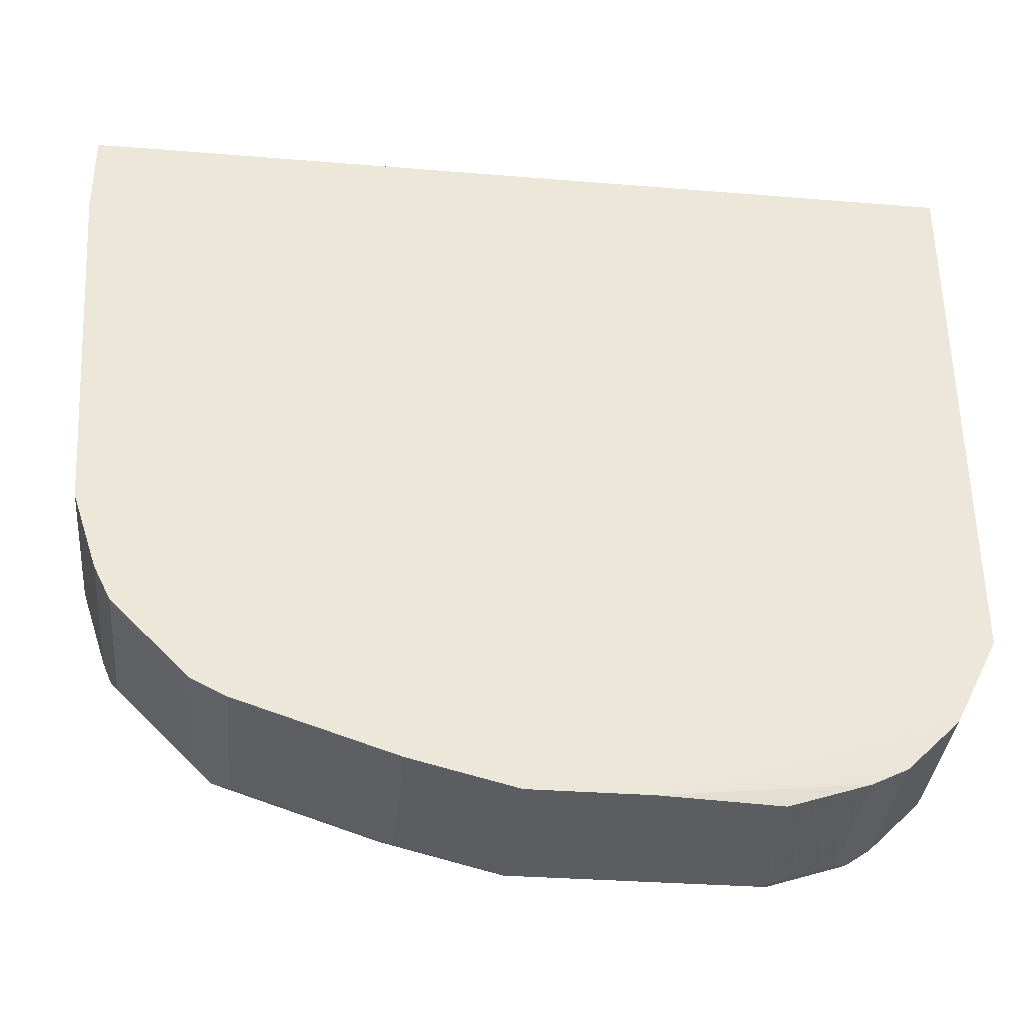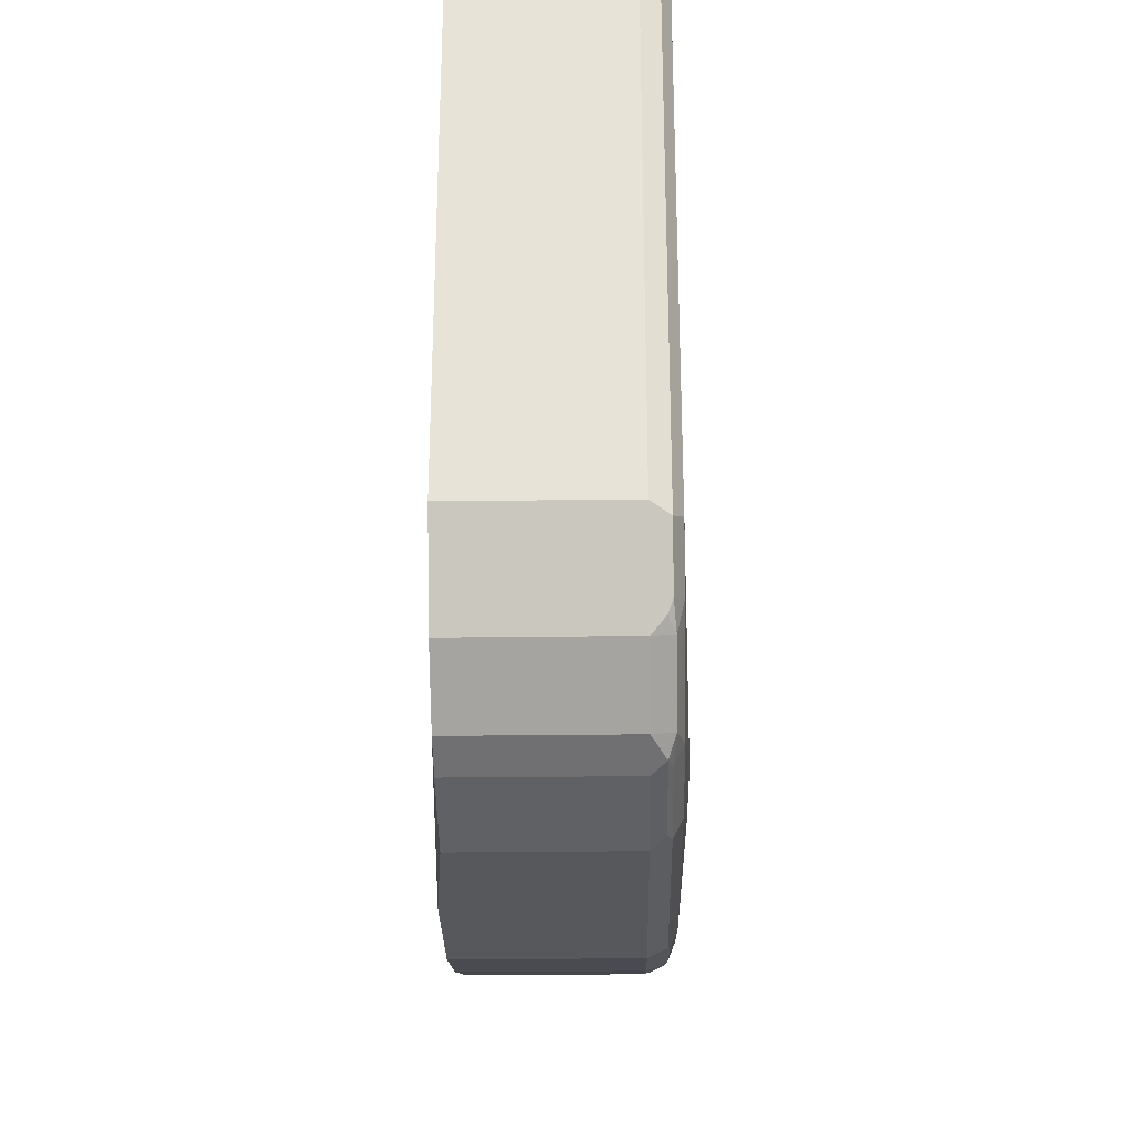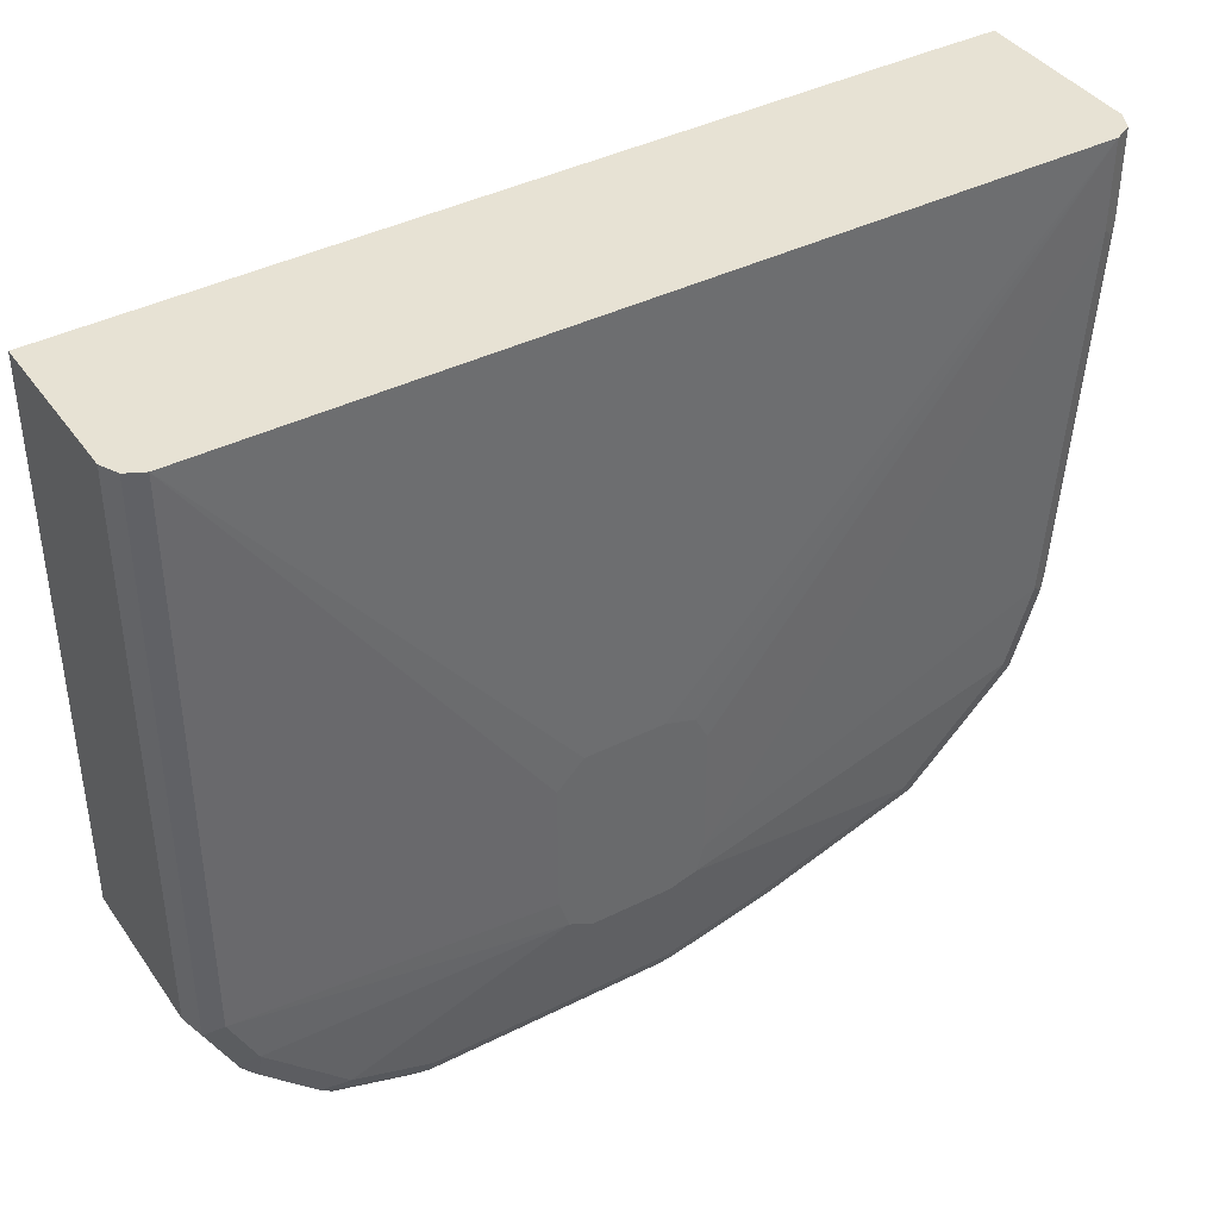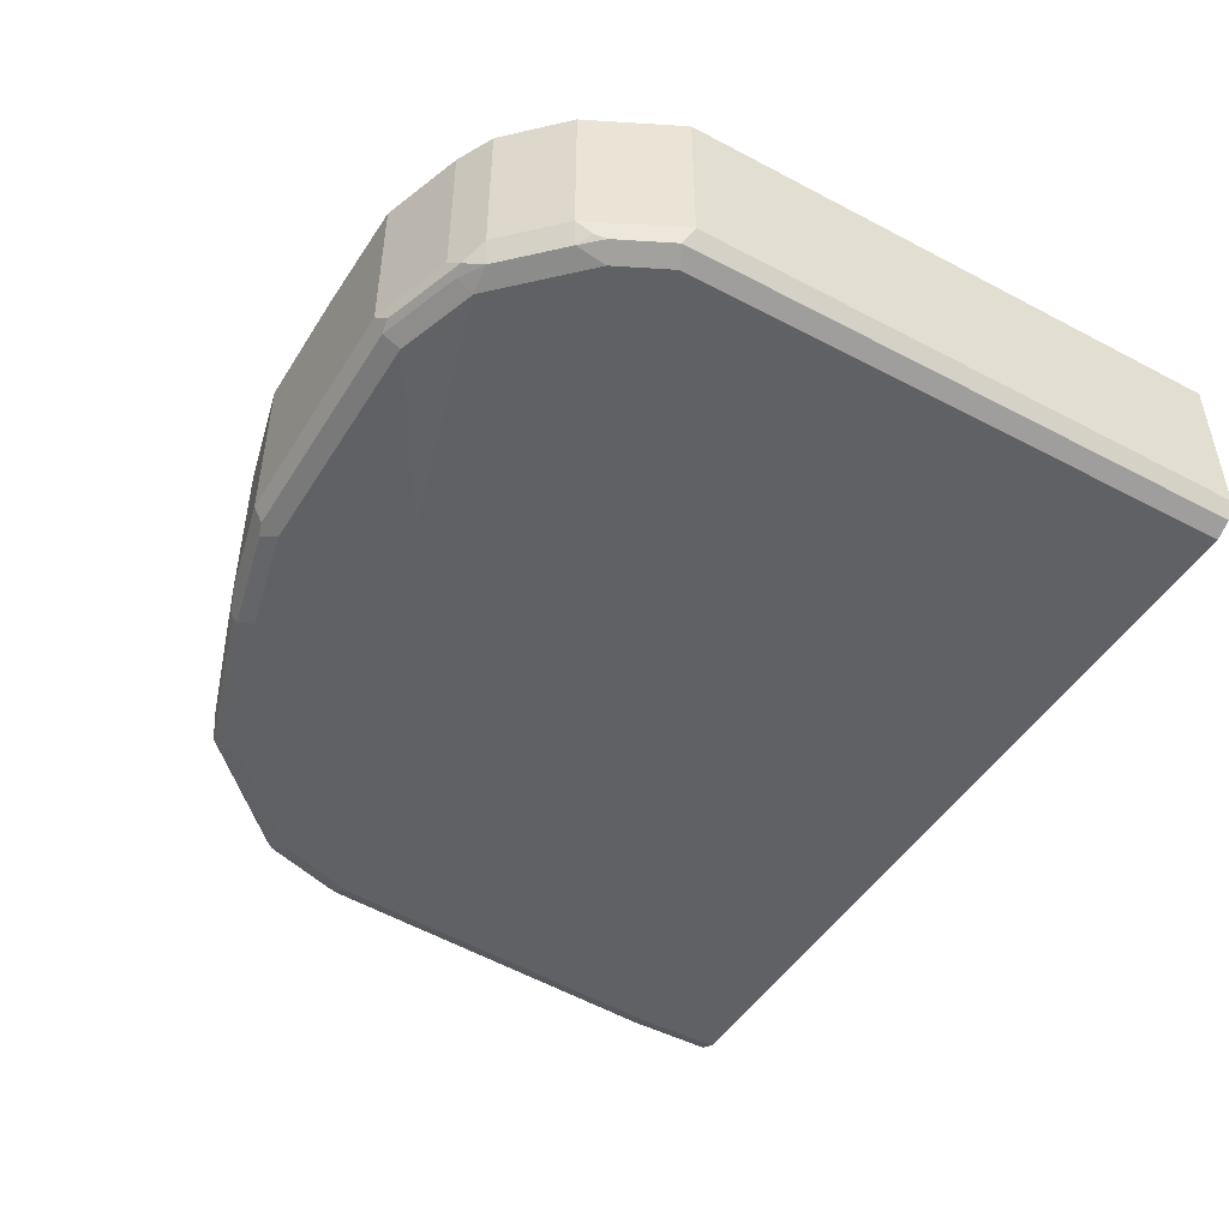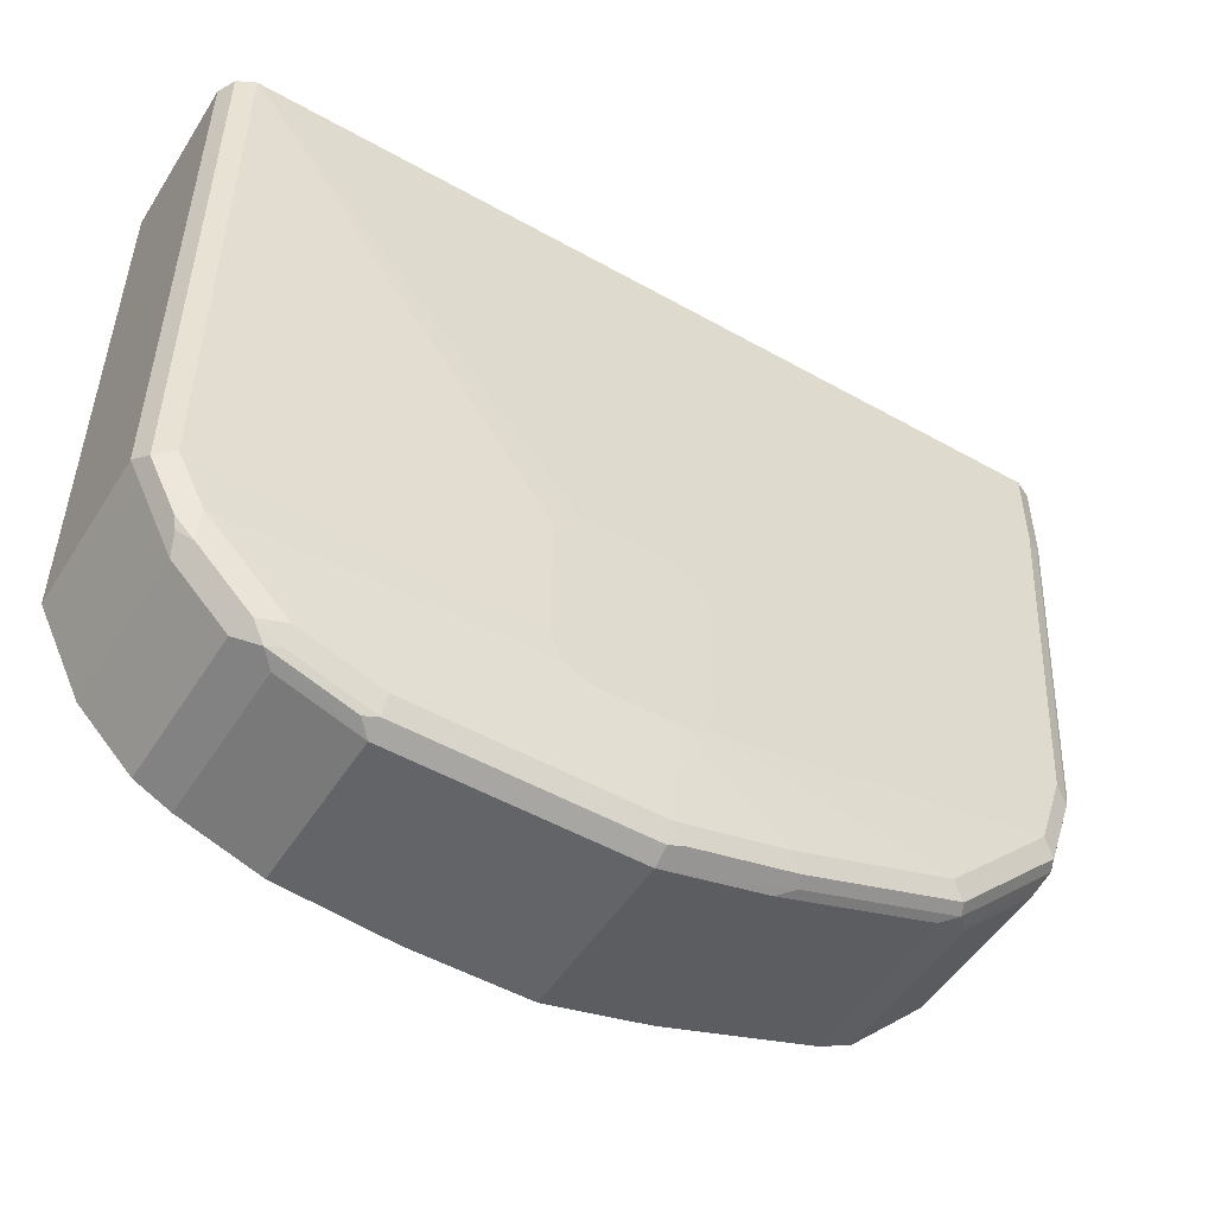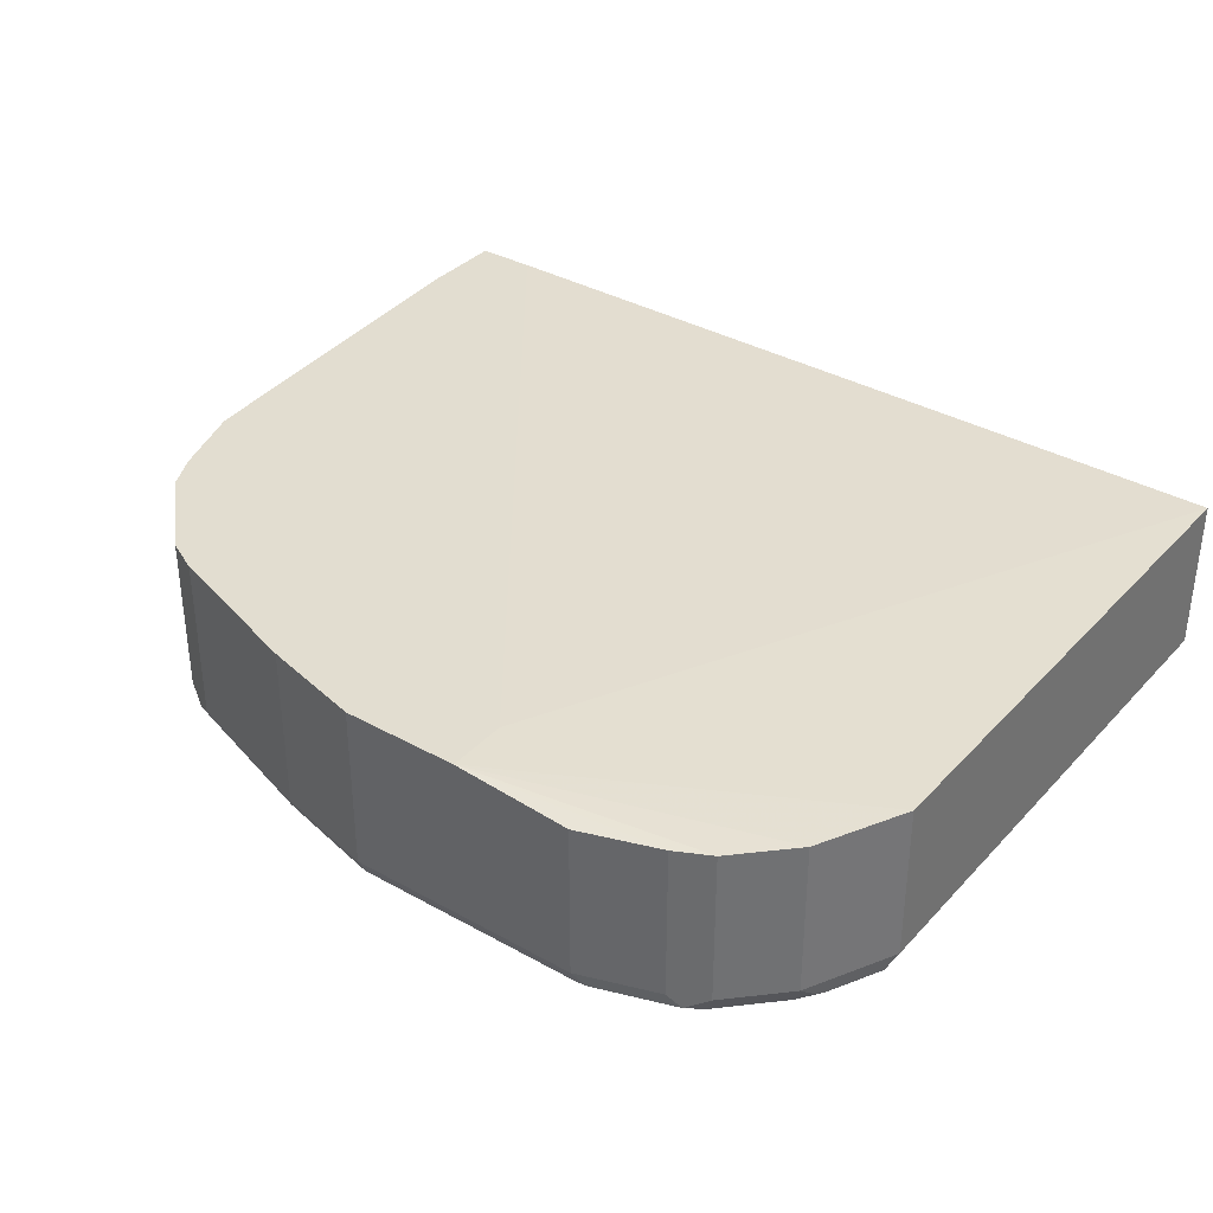
<metadata>
{"format":"obj","ext":"obj","renderer":"f3d","projection":"perspective","resolution":1024,"background":"white","views":[{"elev":-35.8,"azim":174.5,"up":"+Z"},{"elev":-28.6,"azim":-88.9,"up":"+Z"},{"elev":40.0,"azim":-31.7,"up":"+Z"},{"elev":-47.8,"azim":-120.6,"up":"+Y"},{"elev":-51.1,"azim":-31.5,"up":"+Z"},{"elev":35.2,"azim":-143.6,"up":"+Y"}]}
</metadata>
<code>
v 0.1037 -0.02978 -0.3231
v 0.146 -0.02978 -0.3832
v 0.09728 -0.02978 -0.7176
v 0.1277 -0.02978 -0.6386
v 0.1094 -0.02978 -0.6933
v 0.1034 -0.152 -0.7055
v 0.09728 -0.1399 -0.7176
v 0.04256 -0.1399 -0.7724
v 0.0304 -0.152 -0.7785
v 0.1003 -0.1597 -0.7025
v 0.1216 -0.152 -0.6508
v 0.1277 -0.146 -0.6386
v 0.1094 -0.146 -0.6933
v 0.146 -0.146 -0.3832
v 0.1399 -0.1581 -0.3832
v 0.146 -0.146 -0.3231
v 0.146 -0.02978 -0.3231
v -0.4744 -0.146 -0.3231
v -0.4744 -0.03639 -0.3231
v -0.4744 -0.146 -0.7116
v -0.4717 -0.1513 -0.3231
v -0.4561 -0.1642 -0.3231
v -0.4683 -0.1581 -0.3231
v -0.4683 -0.1581 -0.7176
v -0.4501 -0.1581 -0.7542
v -0.4561 -0.1642 -0.7116
v -0.2429 -0.1709 -0.6328
v -0.2247 -0.1709 -0.6146
v -0.2362 -0.1709 -0.7452
v -0.2429 -0.1709 -0.724
v -0.4379 -0.1642 -0.748
v -0.3832 -0.1642 -0.8028
v -0.4014 -0.1597 -0.8051
v -0.3832 -0.1581 -0.815
v -0.3284 -0.1581 -0.8332
v -0.3923 -0.1551 -0.8165
v -0.4075 -0.146 -0.8089
v -0.4075 -0.03639 -0.8089
v -0.3832 -0.03639 -0.821
v -0.3832 -0.146 -0.821
v -0.3284 -0.146 -0.8393
v -0.3284 -0.03639 -0.8393
v -0.246 -0.02978 -0.8393
v -0.444 -0.03639 -0.7724
v -0.4744 -0.03639 -0.7116
v -0.4622 -0.146 -0.7359
v -0.444 -0.146 -0.7724
v -0.447 -0.1551 -0.7617
v -0.4379 -0.1597 -0.7686
v -0.246 -0.02978 -0.797
v -0.1642 -0.02978 -0.8393
v -0.246 -0.03639 -0.8393
v -0.246 -0.146 -0.8393
v -0.246 -0.1581 -0.8332
v -0.3376 -0.1551 -0.8347
v -0.3284 -0.1642 -0.821
v -0.2189 -0.1709 -0.7538
v -0.1642 -0.1642 -0.821
v -0.1551 -0.1597 -0.8302
v -0.09119 -0.1642 -0.8028
v -0.0821 -0.1597 -0.8119
v -0.1642 -0.146 -0.8393
v -0.1642 -0.1581 -0.8332
v -0.09119 -0.02978 -0.821
v -0.09119 -0.146 -0.821
v -0.07903 -0.152 -0.815
v 0.02737 -0.1597 -0.7754
v 0.01824 -0.146 -0.7845
v 0.01824 -0.02978 -0.7845
v 0.04256 -0.02978 -0.7724
v 0.09121 -0.1642 -0.6933
v 0.01824 -0.1642 -0.7663
v -0.1456 -0.1709 -0.7484
v -0.1642 -0.1709 -0.7538
v -0.1402 -0.1709 -0.7298
v 0.1094 -0.1642 -0.6386
v 0.1186 -0.1597 -0.6477
v 0.1368 -0.1597 -0.3923
v 0.1277 -0.1642 -0.3832
v -0.1402 -0.1709 -0.6386
v -0.17 -0.1709 -0.6146
v 0.1277 -0.1642 -0.3231
v -0.1488 -0.1709 -0.6213
v 0.1399 -0.1581 -0.3231
v 0.1216 -0.1581 -0.6386
f 68 64 69
f 8 70 3
f 68 69 9
f 70 9 69
f 8 9 70
f 65 68 9
f 65 64 68
f 8 3 7
f 50 1 3
f 69 50 3
f 51 50 69
f 64 51 69
f 50 19 1
f 67 9 10
f 72 67 71
f 66 65 9
f 67 10 71
f 70 69 3
f 66 9 67
f 59 60 58
f 66 61 62
f 36 41 55
f 72 60 67
f 35 54 56
f 35 56 32
f 56 57 32
f 56 58 57
f 59 58 56
f 59 61 60
f 59 62 61
f 63 62 59
f 63 53 62
f 63 59 54
f 59 56 54
f 62 53 51
f 62 51 64
f 65 62 64
f 66 62 65
f 66 67 61
f 73 60 72
f 85 77 12
f 73 75 74
f 84 82 78
f 84 16 82
f 84 15 16
f 84 78 15
f 85 15 78
f 85 12 15
f 85 78 77
f 11 12 77
f 11 77 10
f 82 16 18
f 22 82 18
f 28 82 22
f 28 29 57
f 32 57 29
f 61 67 60
f 53 52 51
f 35 36 55
f 79 78 82
f 73 74 60
f 80 79 82
f 83 80 82
f 73 76 75
f 73 71 76
f 73 72 71
f 76 71 10
f 76 10 77
f 76 77 78
f 76 78 79
f 75 76 79
f 75 79 80
f 75 80 74
f 74 80 57
f 74 57 58
f 74 58 60
f 80 28 57
f 81 28 80
f 81 82 28
f 83 82 81
f 83 81 80
f 35 55 41
f 63 54 53
f 54 41 53
f 17 2 1
f 19 18 1
f 20 18 19
f 21 18 20
f 21 22 18
f 23 22 21
f 23 24 22
f 23 21 24
f 24 21 20
f 24 20 25
f 24 25 26
f 24 26 22
f 27 22 26
f 27 28 22
f 27 29 28
f 30 29 27
f 30 26 29
f 17 1 16
f 30 27 26
f 17 16 2
f 14 16 15
f 2 3 1
f 4 3 2
f 5 3 4
f 6 3 5
f 6 7 3
f 6 8 7
f 6 9 8
f 6 10 9
f 6 11 10
f 6 12 11
f 6 13 12
f 6 5 13
f 5 12 13
f 5 4 12
f 4 2 12
f 14 12 2
f 14 15 12
f 14 2 16
f 31 29 26
f 1 18 16
f 33 32 31
f 49 33 31
f 49 47 33
f 49 48 47
f 33 47 37
f 47 44 37
f 35 41 54
f 37 44 38
f 31 26 25
f 49 31 25
f 46 25 20
f 45 20 19
f 45 19 50
f 43 45 50
f 43 50 51
f 43 51 52
f 42 43 52
f 31 32 29
f 41 42 53
f 46 20 45
f 49 25 48
f 42 52 53
f 47 25 46
f 48 25 47
f 34 35 32
f 34 36 35
f 34 33 36
f 36 33 37
f 36 37 38
f 39 36 38
f 40 36 39
f 40 41 36
f 34 32 33
f 39 42 41
f 39 43 42
f 39 38 43
f 44 43 38
f 44 45 43
f 44 46 45
f 47 46 44
f 40 39 41

</code>
